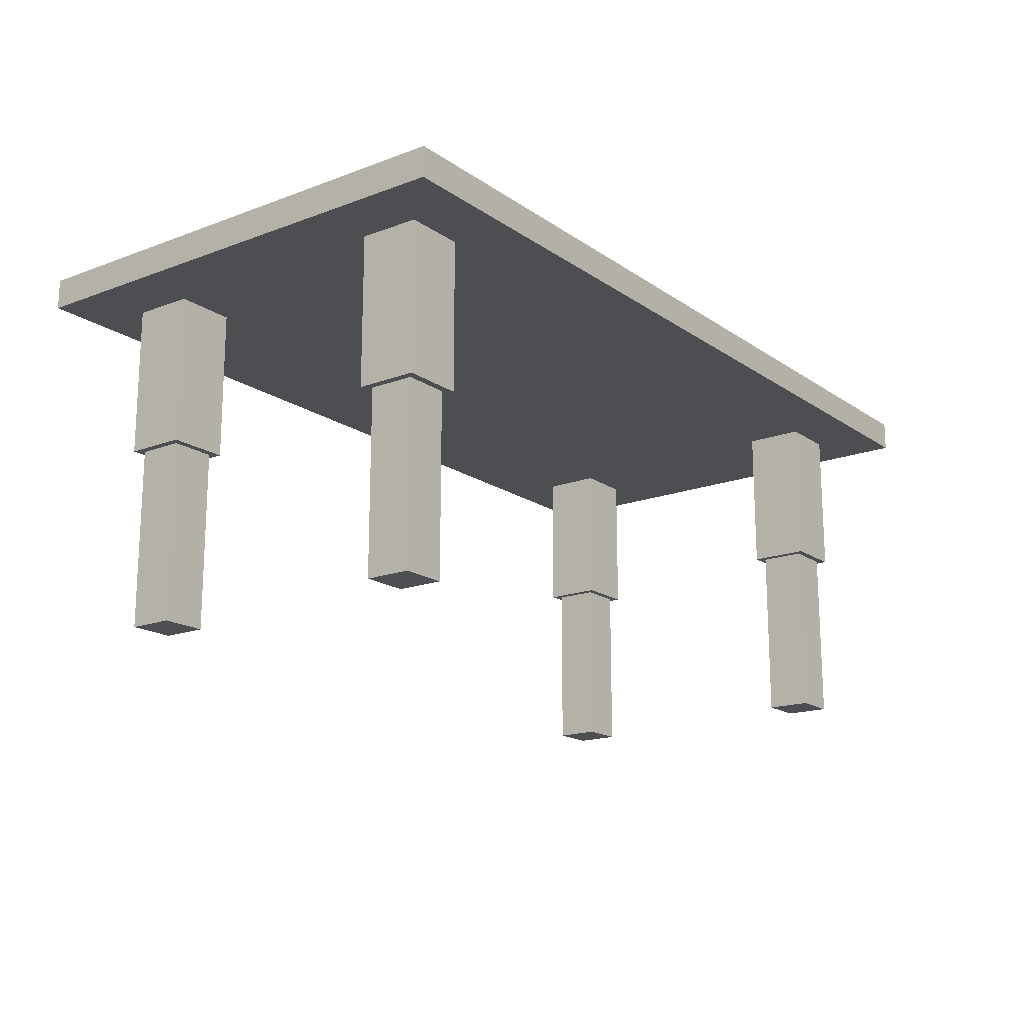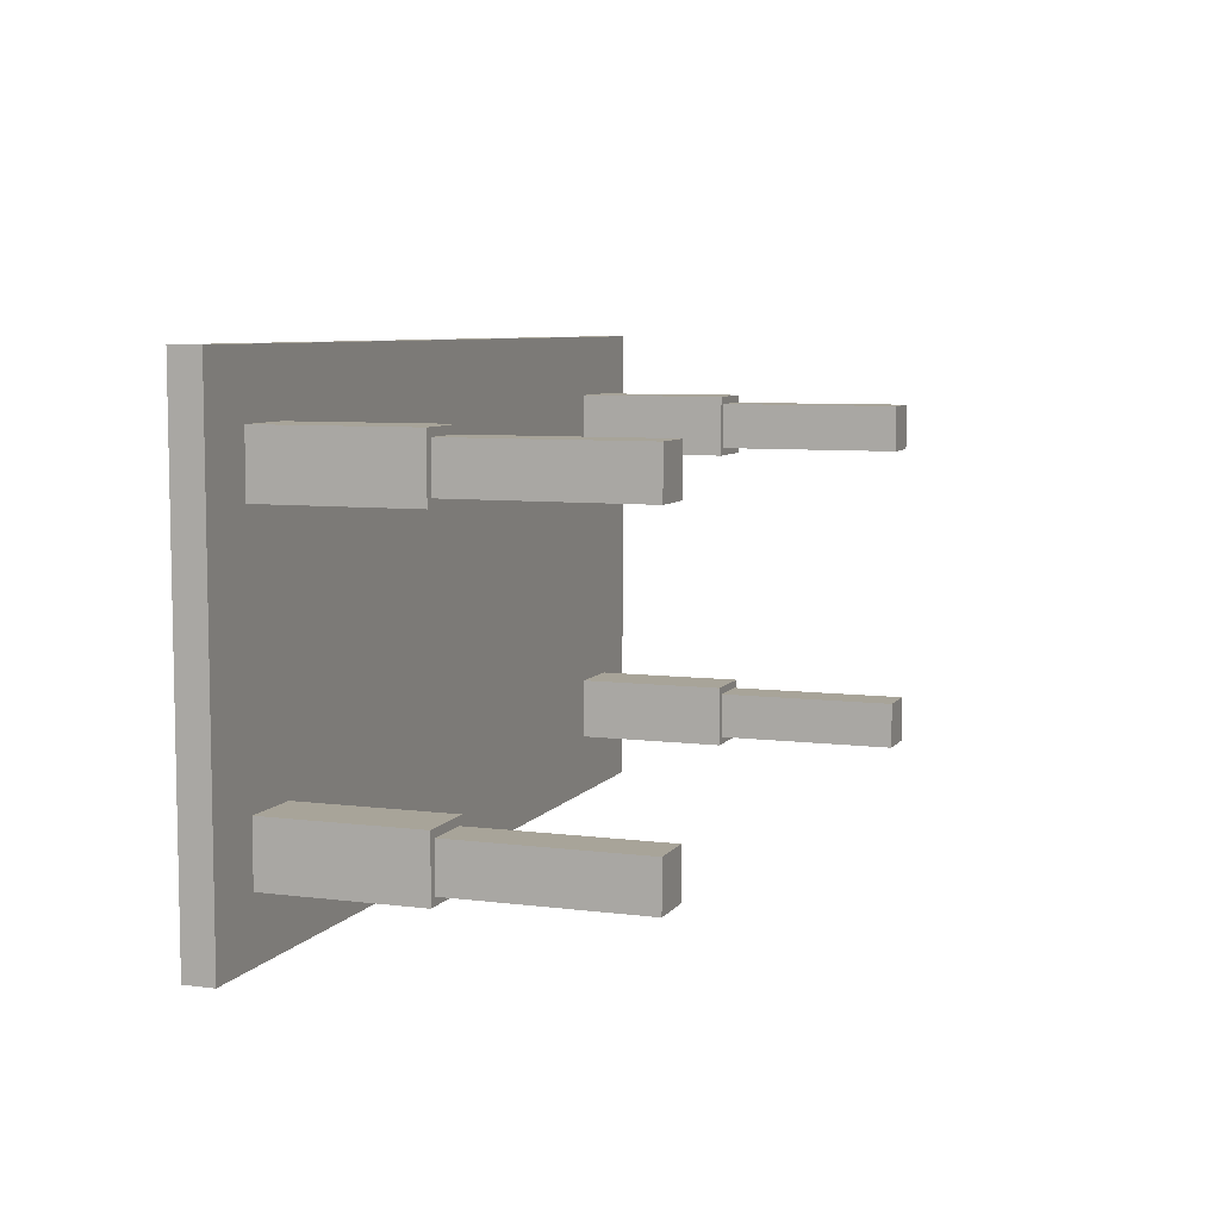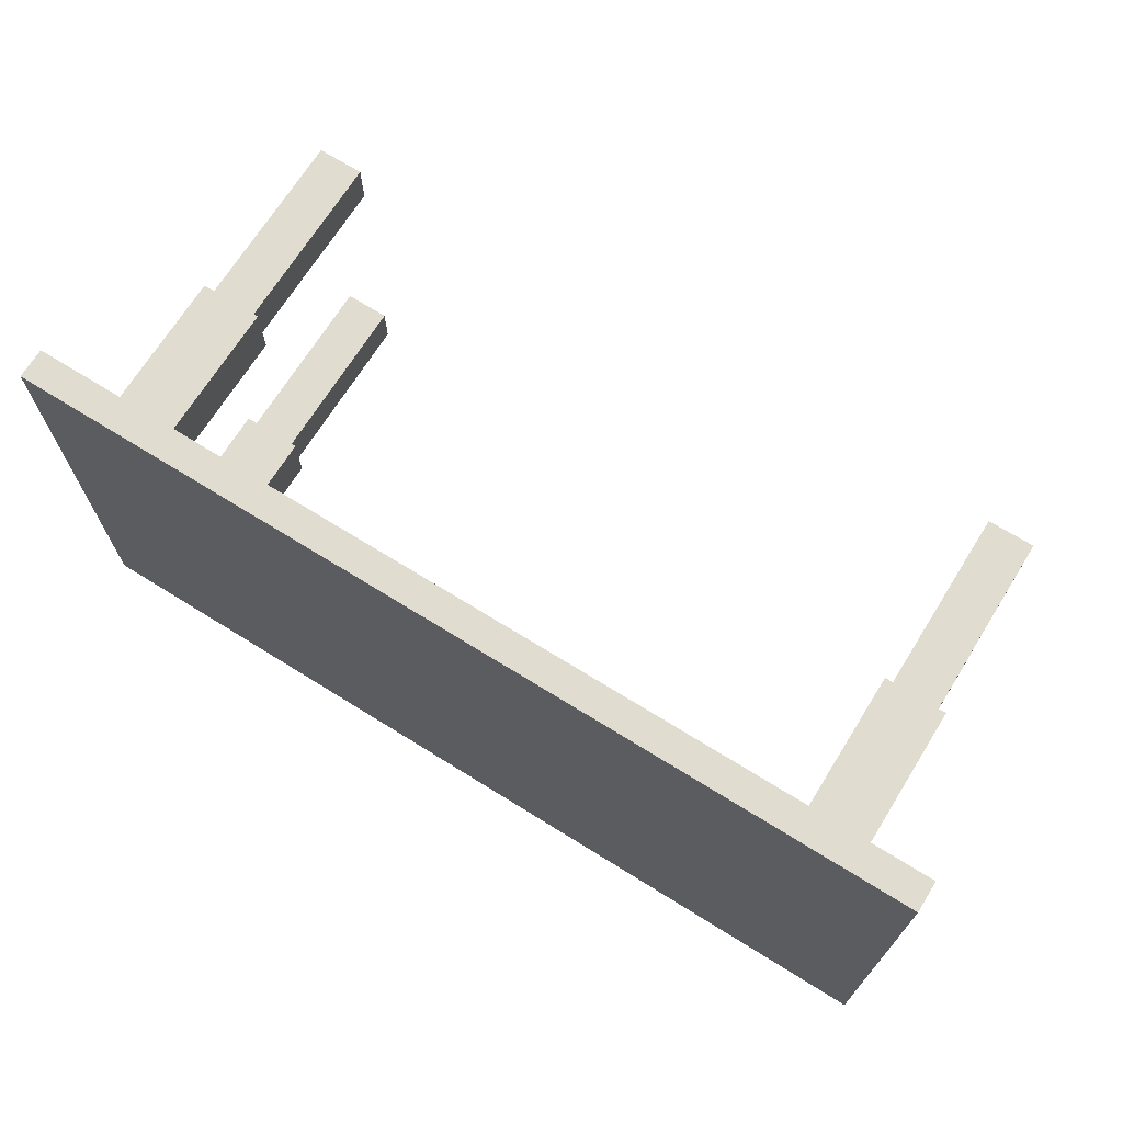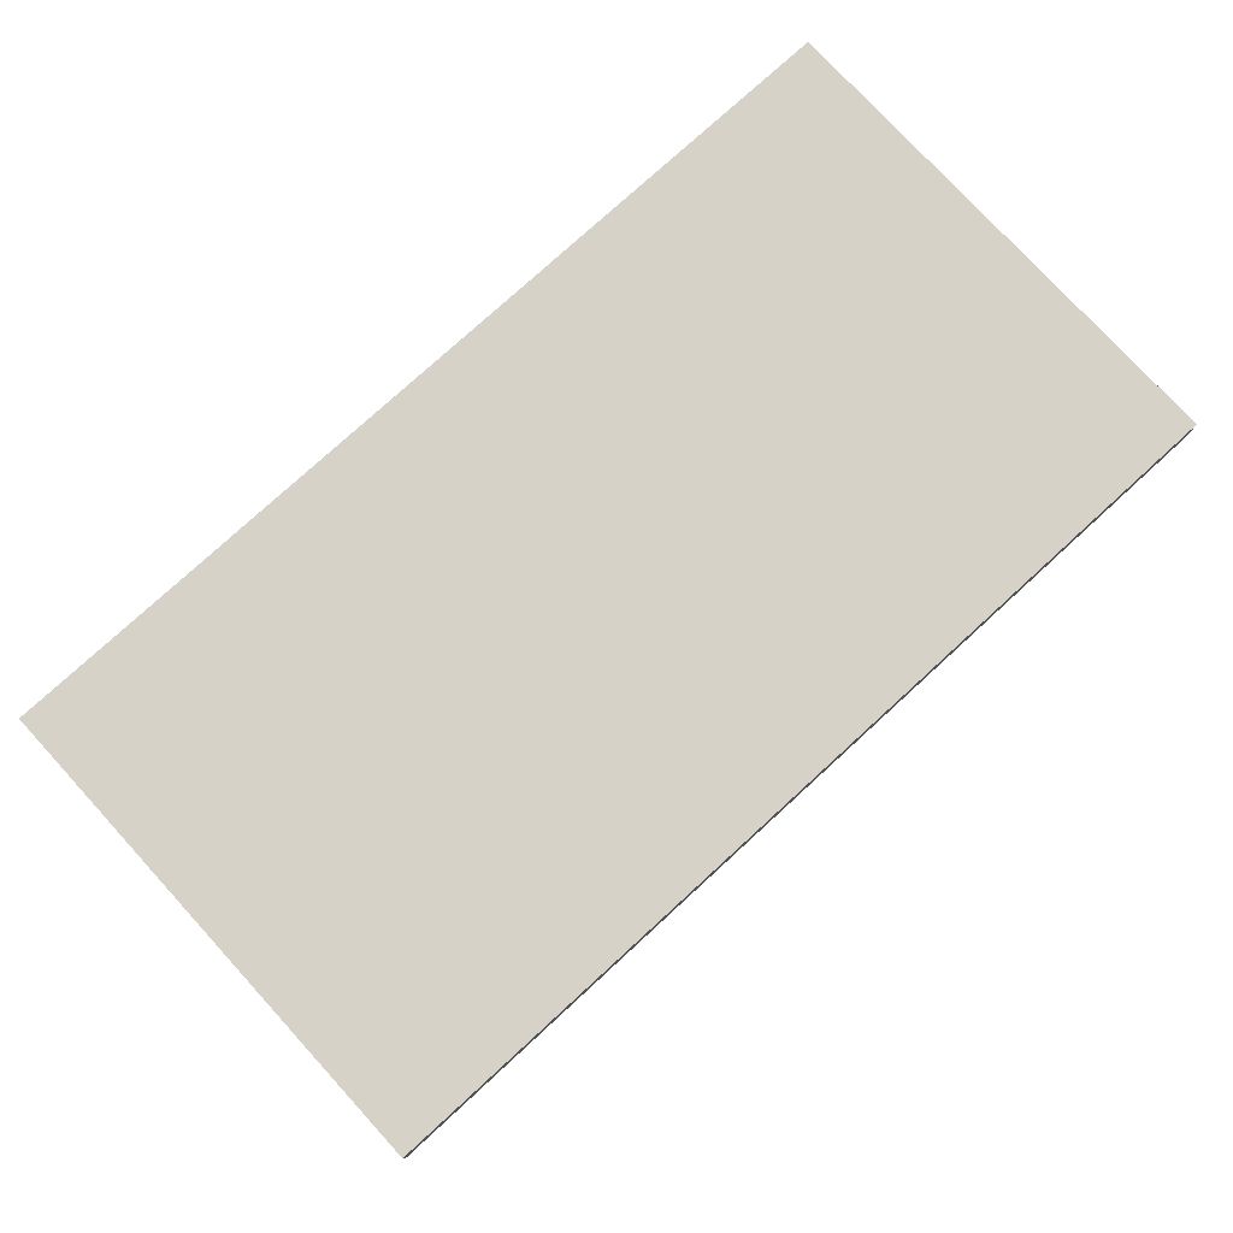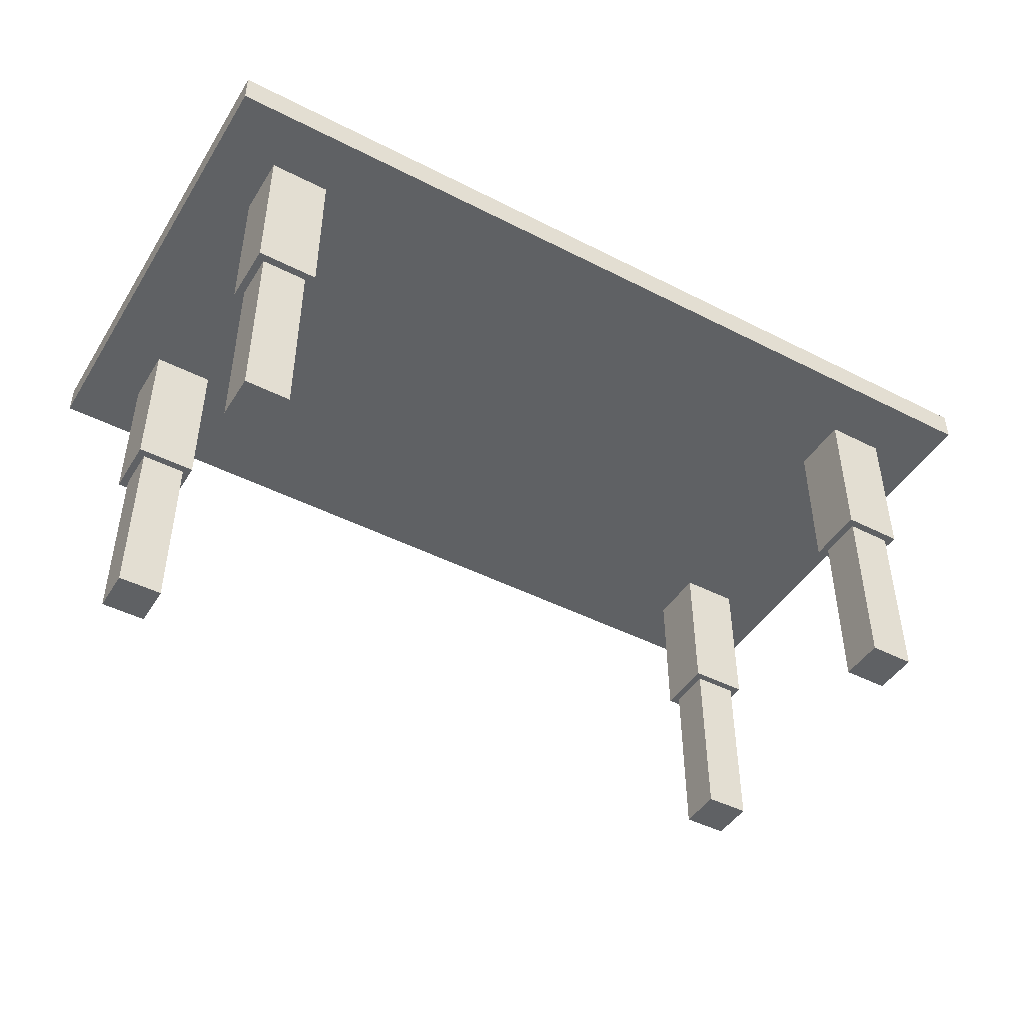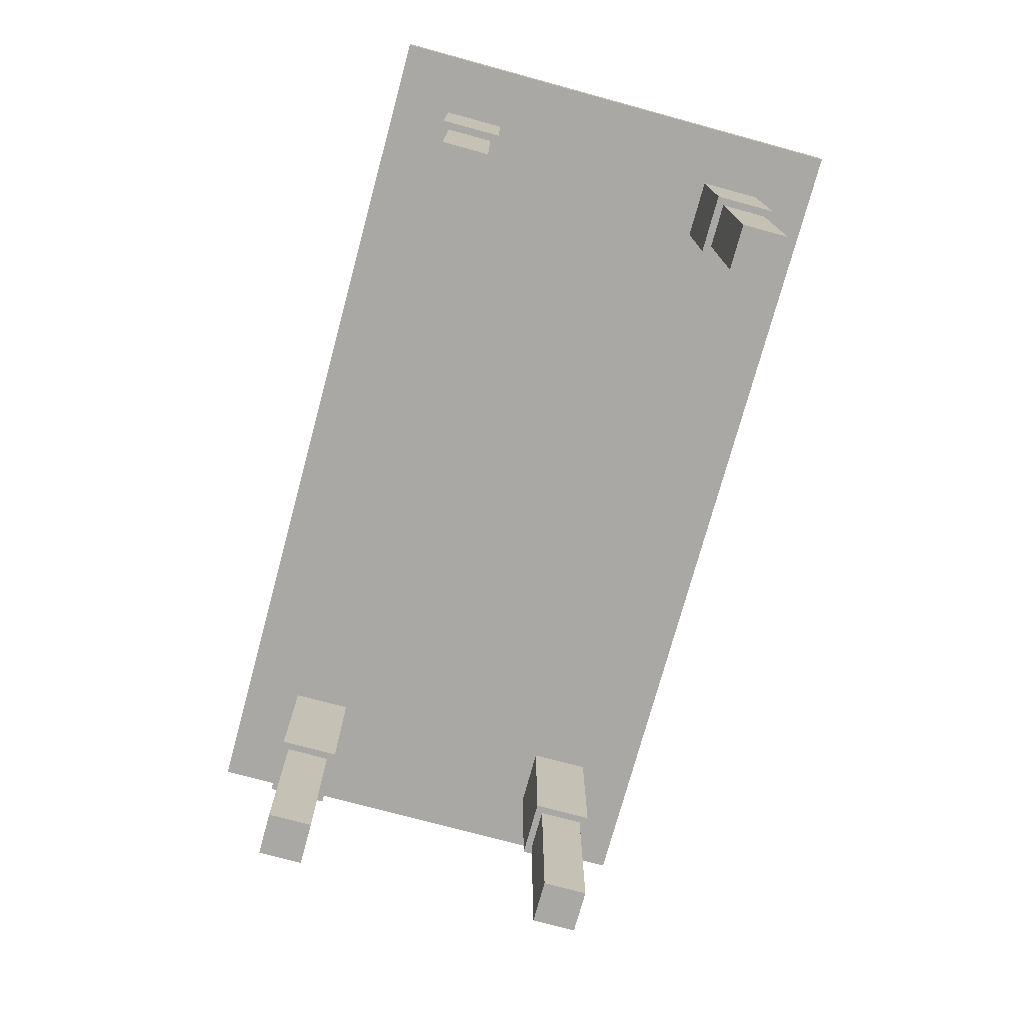
<metadata>
{"format":"obj","ext":"obj","renderer":"f3d","projection":"perspective","resolution":1024,"background":"white","views":[{"elev":-17.2,"azim":-53.2,"up":"+Y"},{"elev":7.1,"azim":-69.9,"up":"+Z"},{"elev":69.6,"azim":-148.1,"up":"+Z"},{"elev":77.3,"azim":137.5,"up":"+Y"},{"elev":-45.7,"azim":-30.4,"up":"+Y"},{"elev":-74.9,"azim":-105.2,"up":"+Y"}]}
</metadata>
<code>
o table_Cube.001
v -0.75 0.55 0.4
v -0.75 0.6 0.4
v -0.75 0.55 -0.4
v -0.75 0.6 -0.4
v 0.75 0.55 0.4
v 0.75 0.6 0.4
v 0.75 0.55 -0.4
v 0.75 0.6 -0.4
v 0.65 0.55 -0.4
v 0.55 0.55 -0.4
v -0.55 0.55 -0.4
v -0.65 0.55 -0.4
v -0.65 0.6 -0.4
v -0.55 0.6 -0.4
v 0.55 0.6 -0.4
v 0.65 0.6 -0.4
v -0.65 0.55 0.4
v -0.55 0.55 0.4
v 0.55 0.55 0.4
v 0.65 0.55 0.4
v 0.65 0.6 0.4
v 0.55 0.6 0.4
v -0.55 0.6 0.4
v -0.65 0.6 0.4
v -0.75 0.55 -0.3
v -0.75 0.55 -0.2
v -0.75 0.55 0.2
v -0.75 0.55 0.3
v -0.75 0.6 0.3
v -0.75 0.6 0.2
v -0.75 0.6 -0.2
v -0.75 0.6 -0.3
v 0.75 0.55 0.3
v 0.75 0.55 0.2
v 0.75 0.55 -0.2
v 0.75 0.55 -0.3
v 0.75 0.6 -0.3
v 0.75 0.6 -0.2
v 0.75 0.6 0.2
v 0.75 0.6 0.3
v 0.65 0.6 -0.3
v 0.65 0.6 -0.2
v 0.65 0.6 0.2
v 0.65 0.6 0.3
v 0.55 0.6 -0.3
v 0.55 0.6 -0.2
v 0.55 0.6 0.2
v 0.55 0.6 0.3
v -0.55 0.6 -0.3
v -0.55 0.6 -0.2
v 0.65 0.3 0.3
v -0.55 0.6 0.2
v -0.55 0.6 0.3
v -0.65 0.6 -0.3
v -0.65 0.6 -0.2
v 0.65 0.3 0.2
v 0.65 0.3 -0.2
v 0.65 0.3 -0.3
v -0.65 0.6 0.2
v -0.65 0.6 0.3
v -0.65 0.55 -0.3
v -0.65 0.55 -0.2
v 0.55 0.3 0.3
v 0.55 0.3 0.2
v 0.55 0.3 -0.2
v -0.65 0.55 0.2
v -0.65 0.55 0.3
v -0.55 0.55 -0.3
v -0.55 0.55 -0.2
v 0.55 0.3 -0.3
v -0.55 0.3 0.3
v -0.55 0.3 0.2
v -0.55 0.55 0.2
v -0.55 0.55 0.3
v 0.55 0.55 -0.3
v 0.55 0.55 -0.2
v -0.55 0.3 -0.2
v -0.55 0.3 -0.3
v -0.65 0.3 0.3
v 0.55 0.55 0.2
v 0.55 0.55 0.3
v 0.65 0.55 -0.3
v 0.65 0.55 -0.2
v -0.65 0.3 0.2
v -0.65 0.3 -0.2
v -0.65 0.3 -0.3
v 0.65 0.55 0.2
v 0.65 0.55 0.3
v -0.5625 0.3 0.2875
v -0.6375 0.3 0.2875
v -0.5625 0.3 0.2125
v -0.6375 0.3 0.2125
v -0.5625 0.3 -0.2125
v -0.6375 0.3 -0.2125
v -0.5625 0.3 -0.2875
v -0.6375 0.3 -0.2875
v 0.6375 0.3 0.2875
v 0.5625 0.3 0.2875
v 0.6375 0.3 0.2125
v 0.5625 0.3 0.2125
v 0.6375 0.3 -0.2125
v 0.5625 0.3 -0.2125
v 0.6375 0.3 -0.2875
v 0.5625 0.3 -0.2875
v -0.5625 -0 0.2875
v -0.6375 -0 0.2875
v -0.5625 -0 0.2125
v -0.6375 -0 0.2125
v -0.5625 -0 -0.2125
v -0.6375 -0 -0.2125
v -0.5625 -0 -0.2875
v -0.6375 -0 -0.2875
v 0.6375 -0 0.2875
v 0.5625 -0 0.2875
v 0.6375 -0 0.2125
v 0.5625 -0 0.2125
v 0.6375 -0 -0.2125
v 0.5625 -0 -0.2125
v 0.6375 -0 -0.2875
v 0.5625 -0 -0.2875
f 25 32 4 3
f 9 16 8 7
f 33 40 6 5
f 17 24 2 1
f 88 33 5 20
f 60 29 2 24
f 40 44 21 6
f 44 48 22 21
f 53 23 22 48
f 53 60 24 23
f 28 67 17 1
f 67 74 18 17
f 81 19 18 74
f 81 88 20 19
f 5 6 21 20
f 20 21 22 19
f 22 23 18 19
f 18 23 24 17
f 3 4 13 12
f 12 13 14 11
f 14 15 10 11
f 10 15 16 9
f 10 9 82 75
f 67 66 84 79
f 83 87 80 76
f 73 74 71 72
f 68 75 76 69
f 76 80 73 69
f 73 80 81 74
f 11 10 75 68
f 12 11 68 61
f 69 62 85 77
f 69 73 66 62
f 61 68 78 86
f 3 12 61 25
f 25 61 62 26
f 62 66 27 26
f 27 66 67 28
f 14 13 54 49
f 49 54 55 50
f 55 59 52 50
f 52 59 60 53
f 45 49 50 46
f 50 52 47 46
f 47 52 53 48
f 15 14 49 45
f 16 15 45 41
f 41 45 46 42
f 46 47 43 42
f 82 83 57 58
f 43 47 48 44
f 8 16 41 37
f 37 41 42 38
f 74 67 79 71
f 76 75 70 65
f 42 43 39 38
f 66 73 72 84
f 39 43 44 40
f 13 4 32 54
f 54 32 31 55
f 75 82 58 70
f 83 76 65 57
f 30 59 55 31
f 62 61 86 85
f 59 30 29 60
f 9 7 36 82
f 82 36 35 83
f 87 88 51 56
f 81 80 64 63
f 34 87 83 35
f 88 81 63 51
f 87 34 33 88
f 7 8 37 36
f 36 37 38 35
f 80 87 56 64
f 68 69 77 78
f 38 39 34 35
f 58 57 101 103
f 34 39 40 33
f 1 2 29 28
f 28 29 30 27
f 77 85 94 93
f 72 71 89 91
f 30 31 26 27
f 64 56 99 100
f 26 31 32 25
f 98 100 116 114
f 93 94 110 109
f 103 101 117 119
f 92 91 107 108
f 57 65 102 101
f 86 78 95 96
f 71 79 90 89
f 78 77 93 95
f 63 64 100 98
f 70 58 103 104
f 79 84 92 90
f 51 63 98 97
f 65 70 104 102
f 84 72 91 92
f 56 51 97 99
f 85 86 96 94
f 112 111 109 110
f 116 115 113 114
f 108 107 105 106
f 120 119 117 118
f 96 95 111 112
f 102 104 120 118
f 97 98 114 113
f 91 89 105 107
f 100 99 115 116
f 95 93 109 111
f 101 102 118 117
f 90 92 108 106
f 104 103 119 120
f 89 90 106 105
f 94 96 112 110
f 99 97 113 115

</code>
